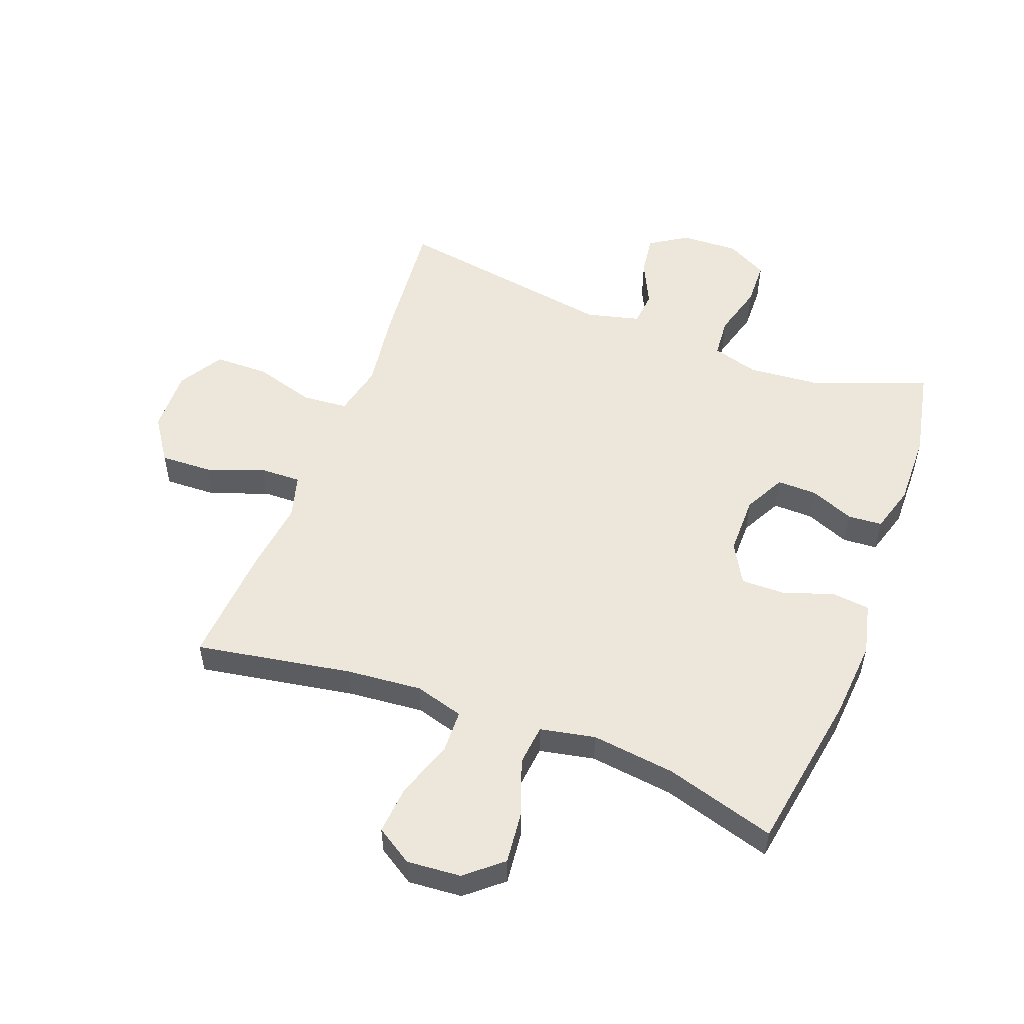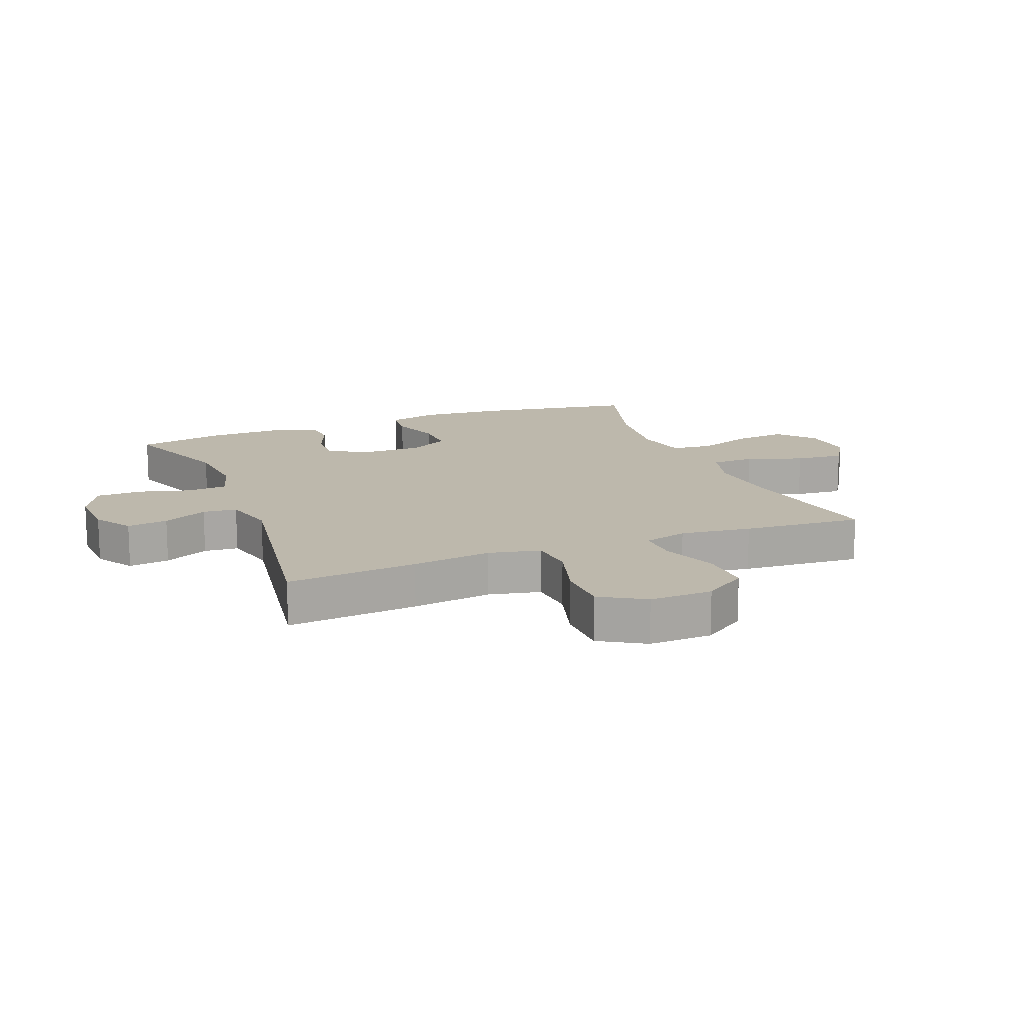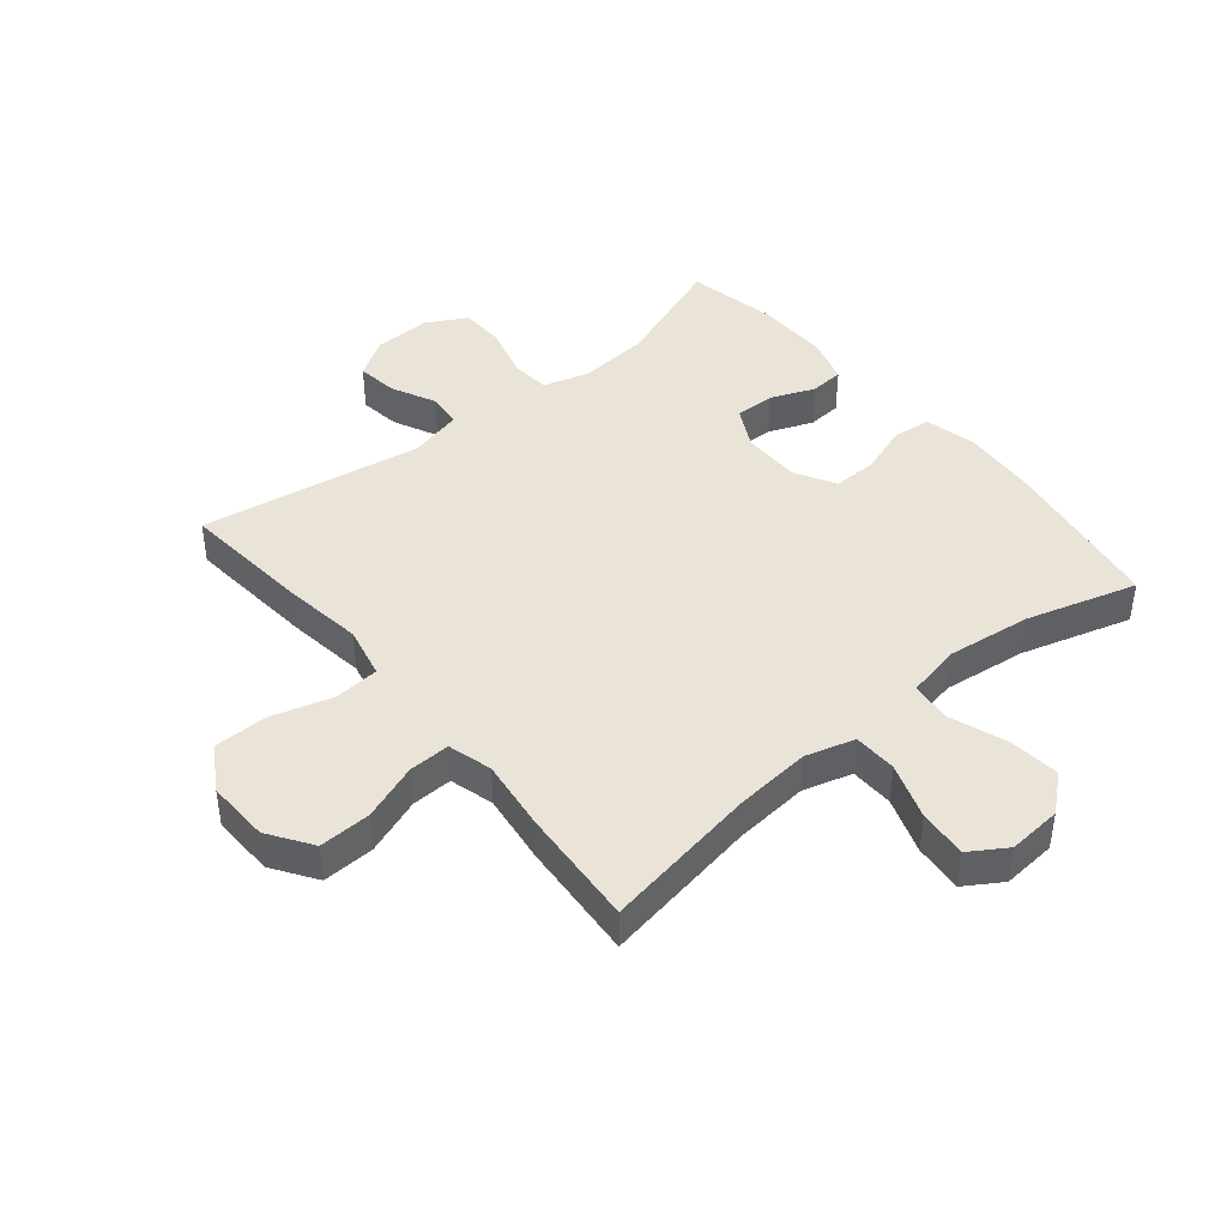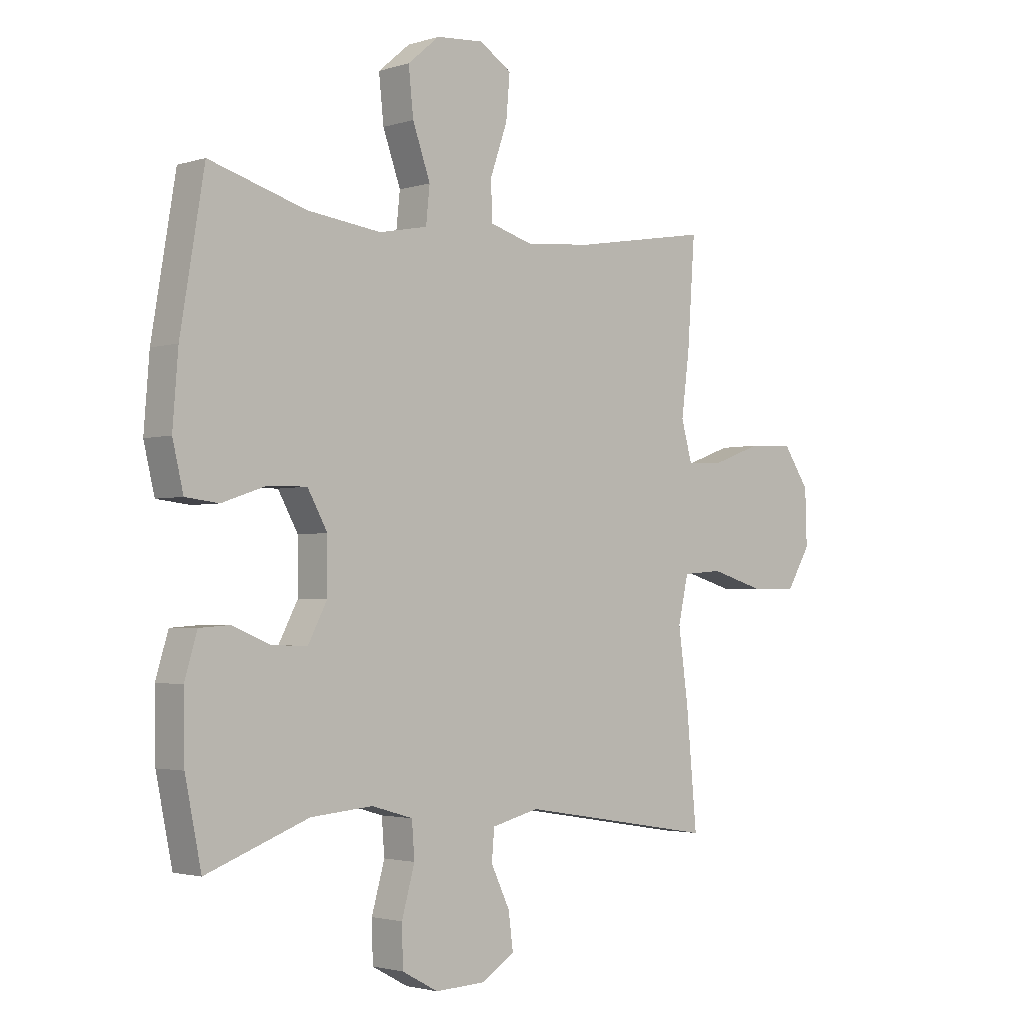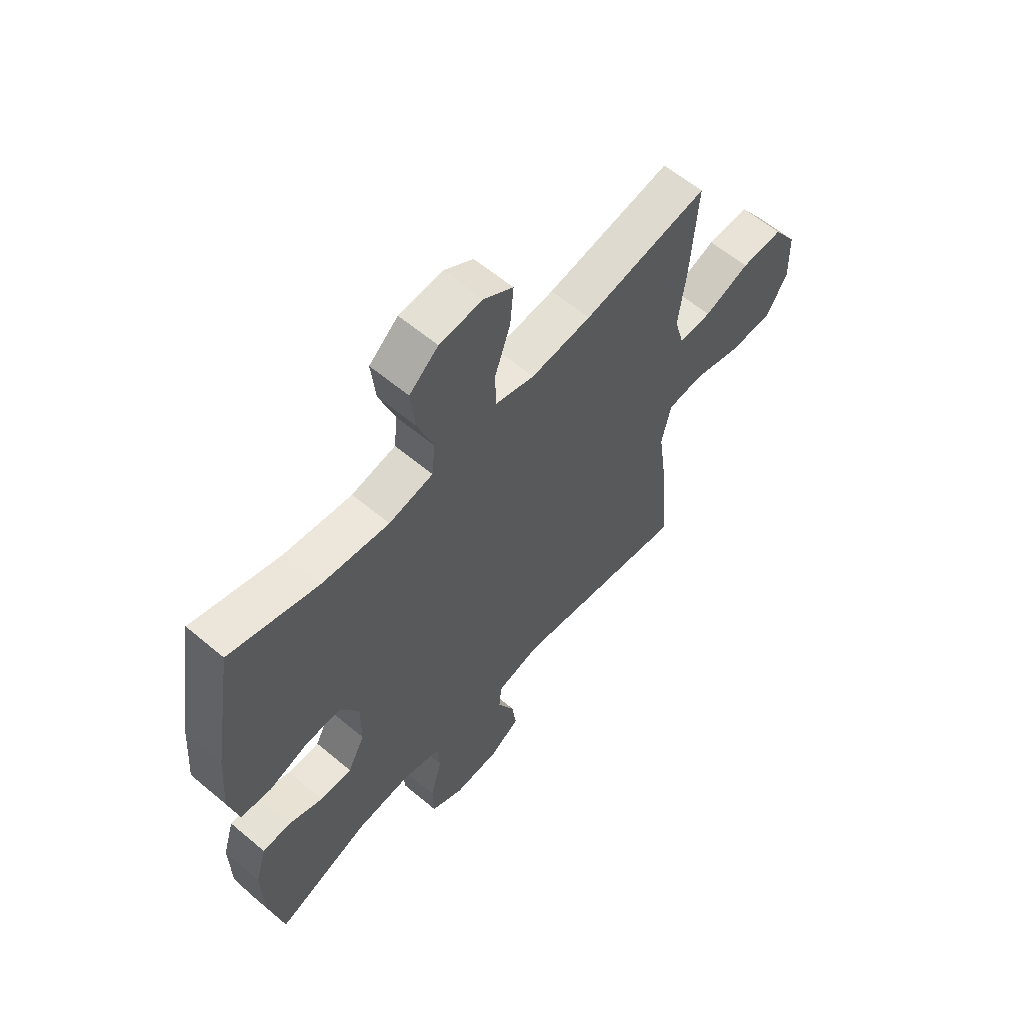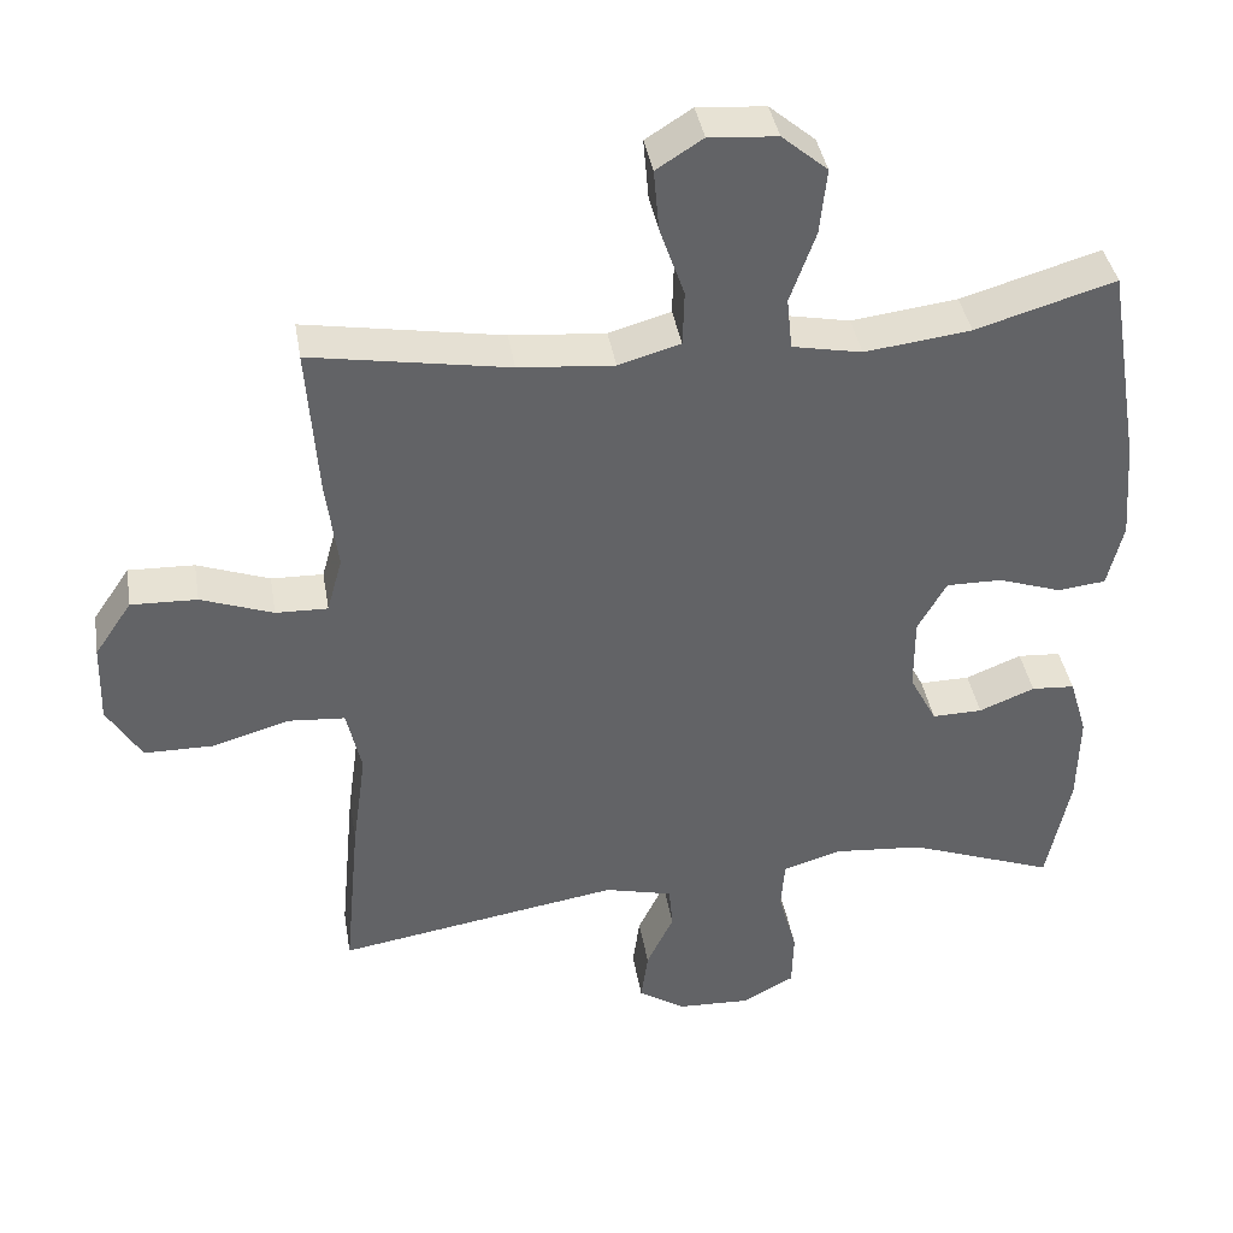
<metadata>
{"format":"obj","ext":"obj","renderer":"f3d","projection":"perspective","resolution":1024,"background":"white","views":[{"elev":53.3,"azim":20.7,"up":"+Y"},{"elev":14.9,"azim":-111.6,"up":"+Y"},{"elev":42.9,"azim":-39.5,"up":"+Y"},{"elev":-2.5,"azim":137.2,"up":"+Z"},{"elev":60.3,"azim":130.7,"up":"+Z"},{"elev":39.5,"azim":-9.5,"up":"+Z"}]}
</metadata>
<code>
v 0.5 0.07 -0.5
v 0.31 0.07 -0.429
v 0.195 0.07 -0.419
v 0.119 0.07 -0.441
v 0.114 0.07 -0.506
v 0.138 0.07 -0.592
v 0.136 0.07 -0.666
v 0.069 0.07 -0.702
v -0.025 0.07 -0.698
v -0.086 0.07 -0.659
v -0.077 0.07 -0.592
v -0.042 0.07 -0.519
v -0.047 0.07 -0.463
v -0.135 0.07 -0.441
v -0.5 0.07 -0.5
v -0.48 0.07 -0.285
v -0.462 0.07 -0.155
v -0.481 0.07 -0.07
v -0.555 0.07 -0.064
v -0.655 0.07 -0.093
v -0.743 0.07 -0.092
v -0.787 0.07 -0.019
v -0.784 0.07 0.084
v -0.736 0.07 0.155
v -0.651 0.07 0.152
v -0.558 0.07 0.118
v -0.491 0.07 0.116
v -0.471 0.07 0.188
v -0.486 0.07 0.304
v -0.5 0.07 0.5
v -0.245 0.07 0.456
v -0.122 0.07 0.445
v -0.042 0.07 0.468
v -0.04 0.07 0.539
v -0.072 0.07 0.631
v -0.079 0.07 0.711
v -0.019 0.07 0.749
v 0.069 0.07 0.742
v 0.128 0.07 0.692
v 0.119 0.07 0.607
v 0.086 0.07 0.515
v 0.093 0.07 0.448
v 0.183 0.07 0.43
v 0.32 0.07 0.447
v 0.5 0.07 0.5
v 0.544 0.07 0.236
v 0.554 0.07 0.108
v 0.534 0.07 0.024
v 0.472 0.07 0.017
v 0.39 0.07 0.045
v 0.318 0.07 0.046
v 0.281 0.07 -0.02
v 0.281 0.07 -0.116
v 0.316 0.07 -0.183
v 0.381 0.07 -0.182
v 0.453 0.07 -0.153
v 0.509 0.07 -0.157
v 0.532 0.07 -0.234
v 0.53 0.07 -0.353
v 0.5 0 -0.5
v 0.31 0 -0.429
v 0.195 0 -0.419
v 0.119 0 -0.441
v 0.114 0 -0.506
v 0.138 0 -0.592
v 0.136 0 -0.666
v 0.069 0 -0.702
v -0.025 0 -0.698
v -0.086 0 -0.659
v -0.077 0 -0.592
v -0.042 0 -0.519
v -0.047 0 -0.463
v -0.135 0 -0.441
v -0.5 0 -0.5
v -0.48 0 -0.285
v -0.462 0 -0.155
v -0.481 0 -0.07
v -0.555 0 -0.064
v -0.655 0 -0.093
v -0.743 0 -0.092
v -0.787 0 -0.019
v -0.784 0 0.084
v -0.736 0 0.155
v -0.651 0 0.152
v -0.558 0 0.118
v -0.491 0 0.116
v -0.471 0 0.188
v -0.486 0 0.304
v -0.5 0 0.5
v -0.245 0 0.456
v -0.122 0 0.445
v -0.042 0 0.468
v -0.04 0 0.539
v -0.072 0 0.631
v -0.079 0 0.711
v -0.019 0 0.749
v 0.069 0 0.742
v 0.128 0 0.692
v 0.119 0 0.607
v 0.086 0 0.515
v 0.093 0 0.448
v 0.183 0 0.43
v 0.32 0 0.447
v 0.5 0 0.5
v 0.544 0 0.236
v 0.554 0 0.108
v 0.534 0 0.024
v 0.472 0 0.017
v 0.39 0 0.045
v 0.318 0 0.046
v 0.281 0 -0.02
v 0.281 0 -0.116
v 0.316 0 -0.183
v 0.381 0 -0.182
v 0.453 0 -0.153
v 0.509 0 -0.157
v 0.532 0 -0.234
v 0.53 0 -0.353
f 59 1 2
f 58 59 2
f 57 58 2
f 56 57 2
f 55 56 2
f 54 55 2 3
f 53 54 3 4
f 52 53 4
f 48 49 50
f 47 48 50
f 46 47 50
f 45 46 50
f 44 45 50
f 43 44 50 51
f 42 43 51 52
f 39 40 41
f 38 39 41
f 37 38 41
f 36 37 41
f 35 36 41
f 34 35 41
f 33 34 41 42
f 42 52 4
f 33 42 4
f 32 33 4
f 28 29 30 31
f 32 4 5
f 31 32 5
f 28 31 5
f 27 28 5
f 24 25 26
f 23 24 26
f 22 23 26
f 21 22 26
f 20 21 26
f 19 20 26
f 18 19 26 27
f 14 15 16 17
f 17 18 27
f 14 17 27
f 13 14 27
f 10 11 12
f 9 10 12
f 8 9 12
f 7 8 12
f 6 7 12
f 5 6 12
f 5 12 13
f 5 13 27
f 61 60 118
f 61 118 117
f 61 117 116
f 61 116 115
f 61 115 114
f 62 61 114 113
f 63 62 113 112
f 63 112 111
f 109 108 107
f 109 107 106
f 109 106 105
f 109 105 104
f 109 104 103
f 110 109 103 102
f 111 110 102 101
f 100 99 98
f 100 98 97
f 100 97 96
f 100 96 95
f 100 95 94
f 100 94 93
f 101 100 93 92
f 63 111 101
f 63 101 92
f 63 92 91
f 90 89 88 87
f 64 63 91
f 64 91 90
f 64 90 87
f 64 87 86
f 85 84 83
f 85 83 82
f 85 82 81
f 85 81 80
f 85 80 79
f 85 79 78
f 86 85 78 77
f 76 75 74 73
f 86 77 76
f 86 76 73
f 86 73 72
f 71 70 69
f 71 69 68
f 71 68 67
f 71 67 66
f 71 66 65
f 71 65 64
f 72 71 64
f 86 72 64
f 1 60 61 2
f 2 61 62 3
f 3 62 63 4
f 4 63 64 5
f 5 64 65 6
f 6 65 66 7
f 7 66 67 8
f 8 67 68 9
f 9 68 69 10
f 10 69 70 11
f 11 70 71 12
f 12 71 72 13
f 13 72 73 14
f 14 73 74 15
f 15 74 75 16
f 16 75 76 17
f 17 76 77 18
f 18 77 78 19
f 19 78 79 20
f 20 79 80 21
f 21 80 81 22
f 22 81 82 23
f 23 82 83 24
f 24 83 84 25
f 25 84 85 26
f 26 85 86 27
f 27 86 87 28
f 28 87 88 29
f 29 88 89 30
f 30 89 90 31
f 31 90 91 32
f 32 91 92 33
f 33 92 93 34
f 34 93 94 35
f 35 94 95 36
f 36 95 96 37
f 37 96 97 38
f 38 97 98 39
f 39 98 99 40
f 40 99 100 41
f 41 100 101 42
f 42 101 102 43
f 43 102 103 44
f 44 103 104 45
f 45 104 105 46
f 46 105 106 47
f 47 106 107 48
f 48 107 108 49
f 49 108 109 50
f 50 109 110 51
f 51 110 111 52
f 52 111 112 53
f 53 112 113 54
f 54 113 114 55
f 55 114 115 56
f 56 115 116 57
f 57 116 117 58
f 58 117 118 59
f 59 118 60 1

</code>
